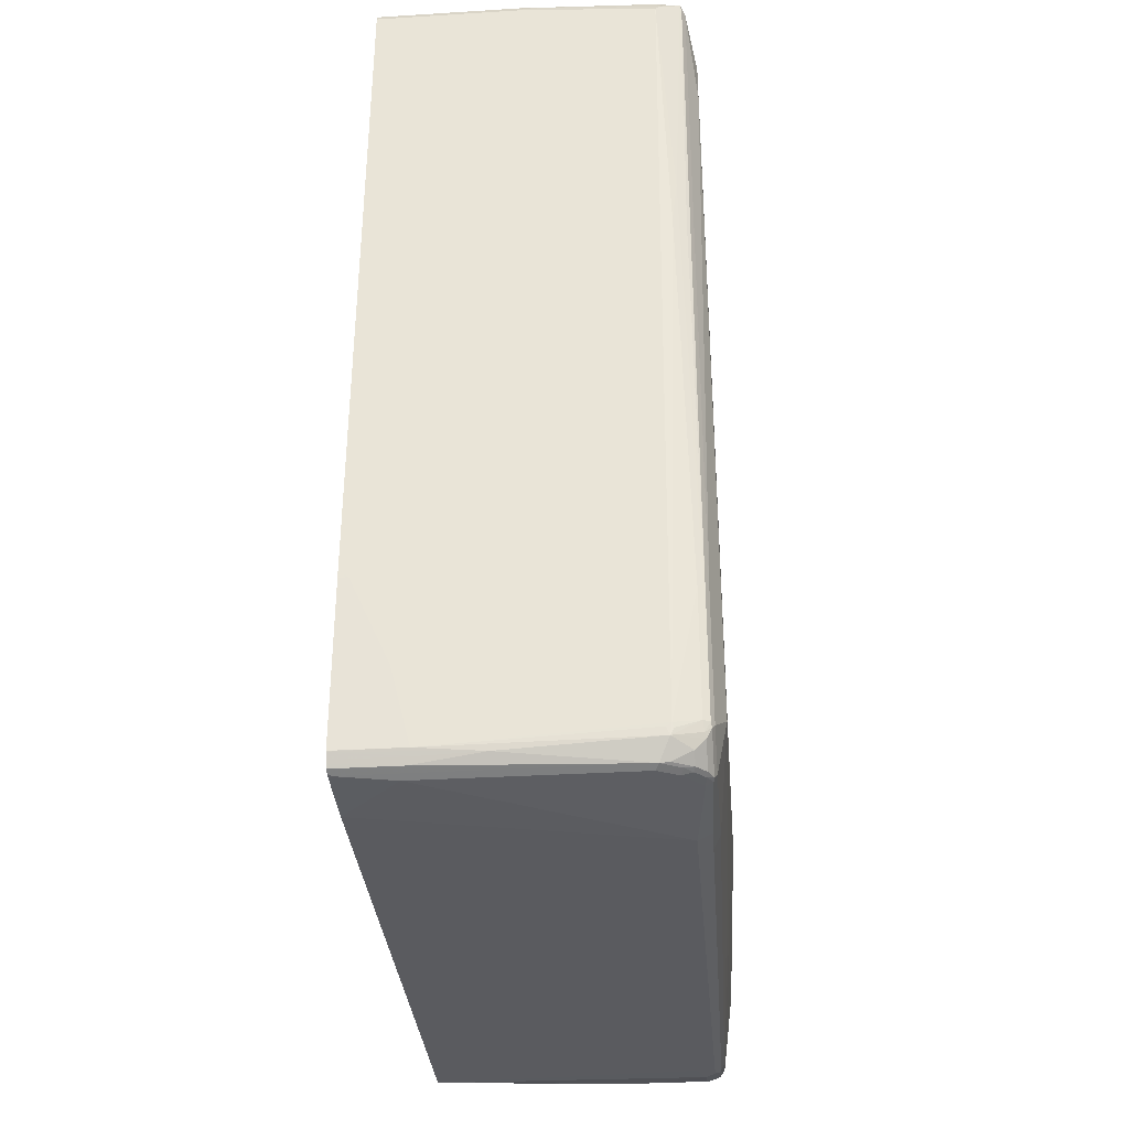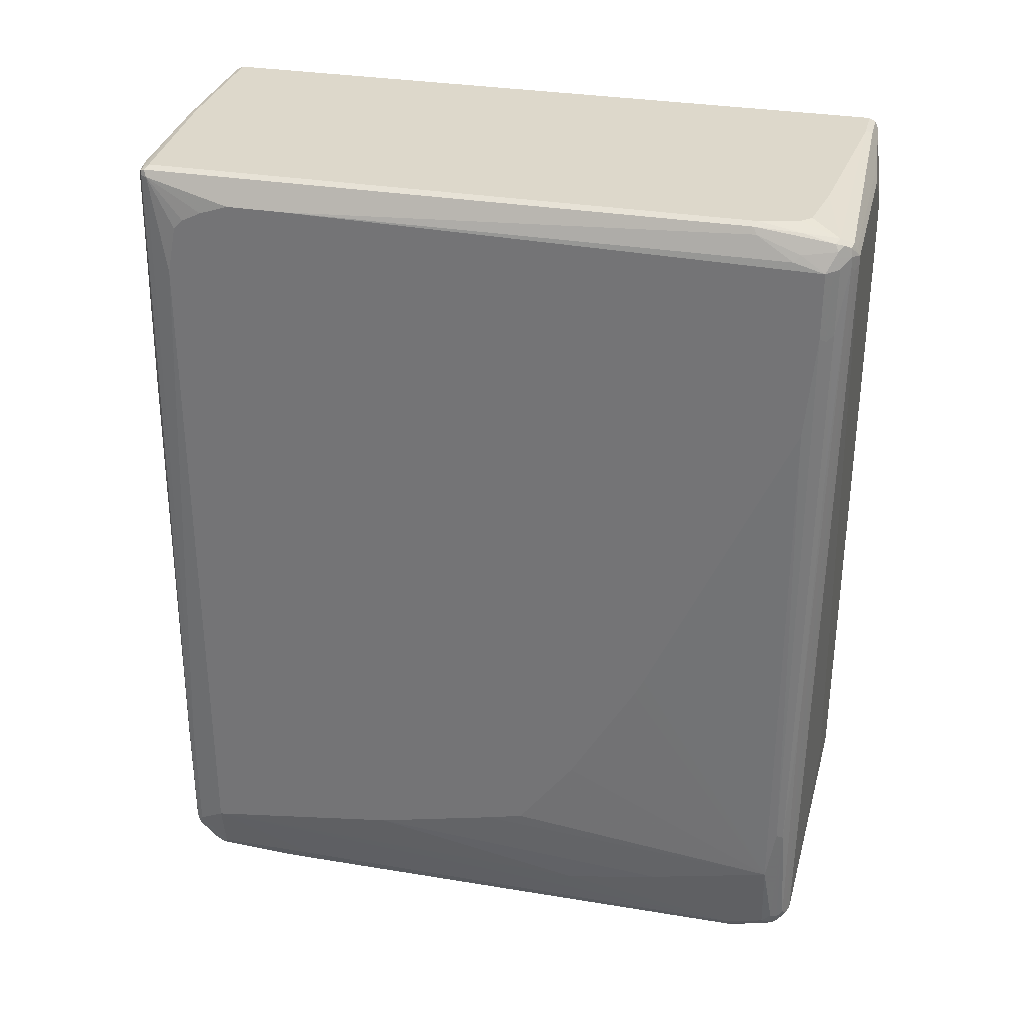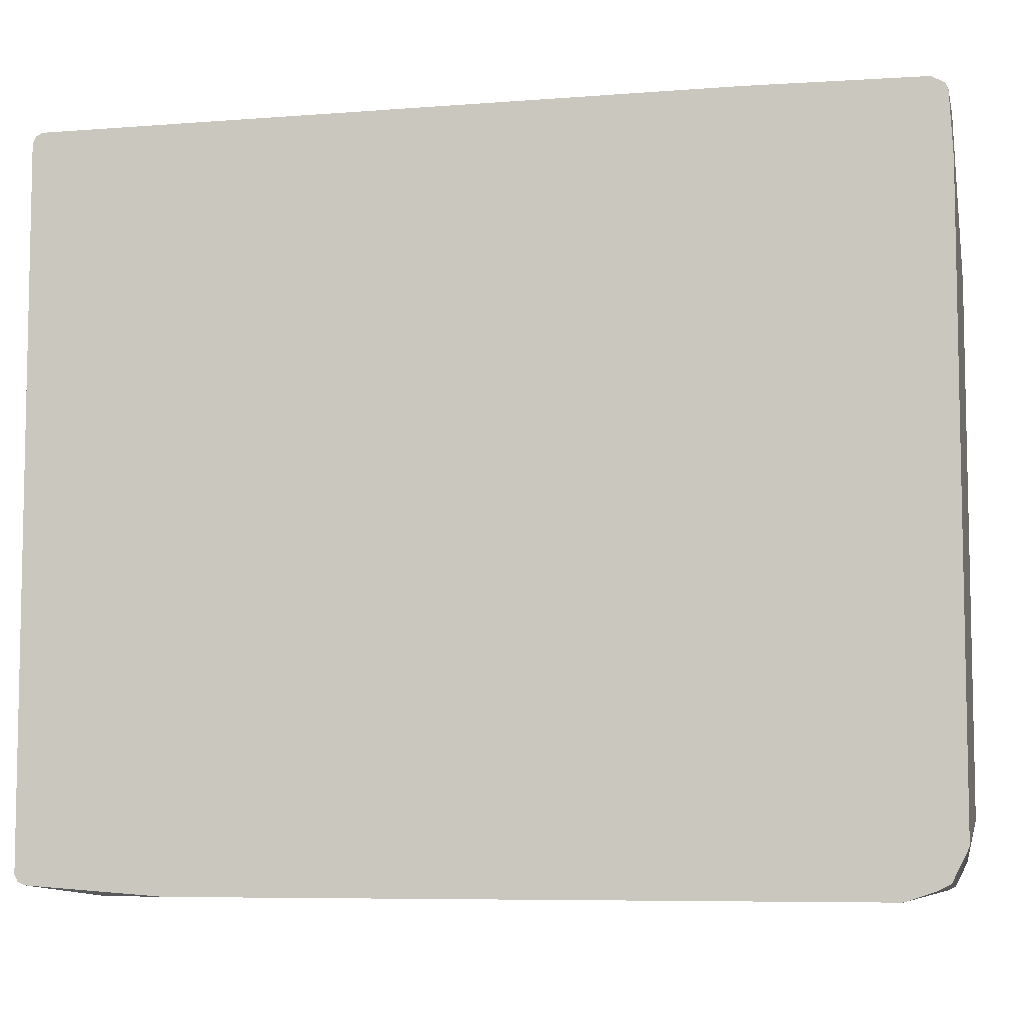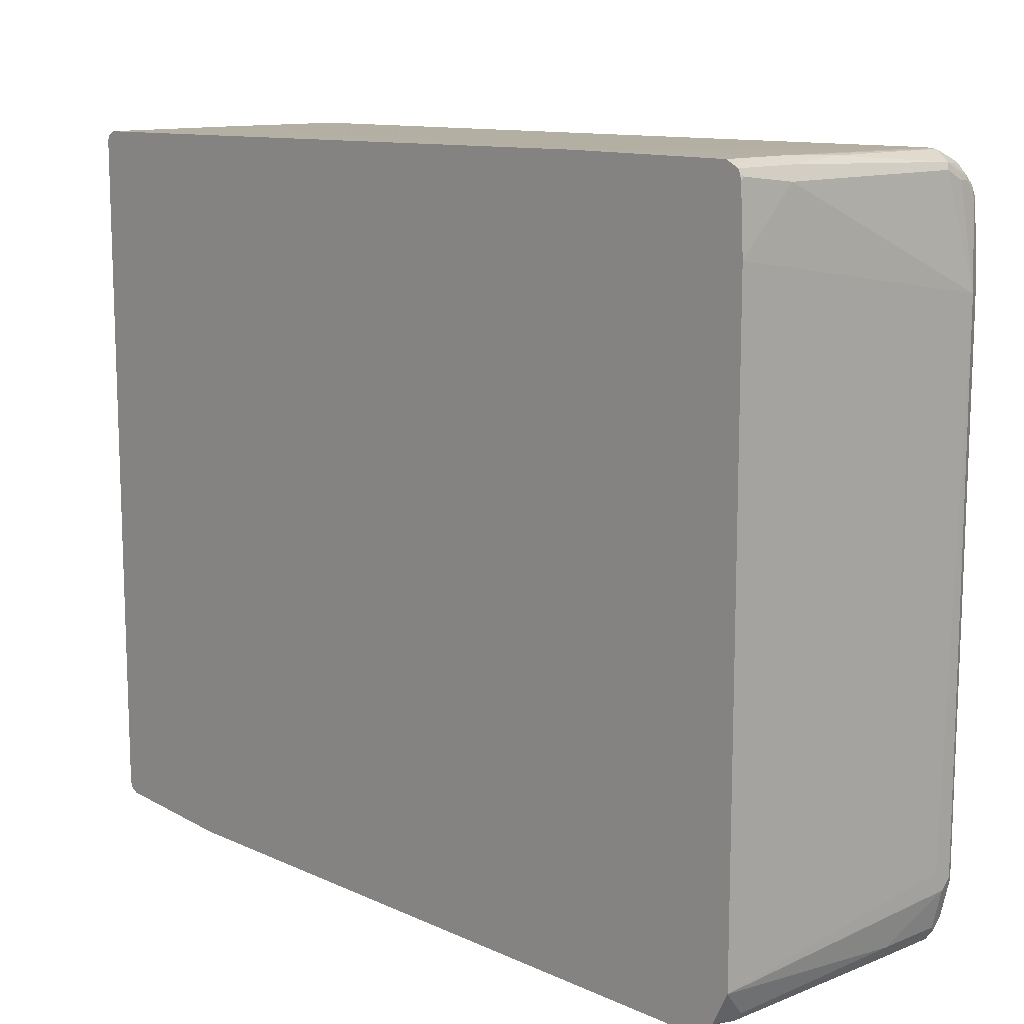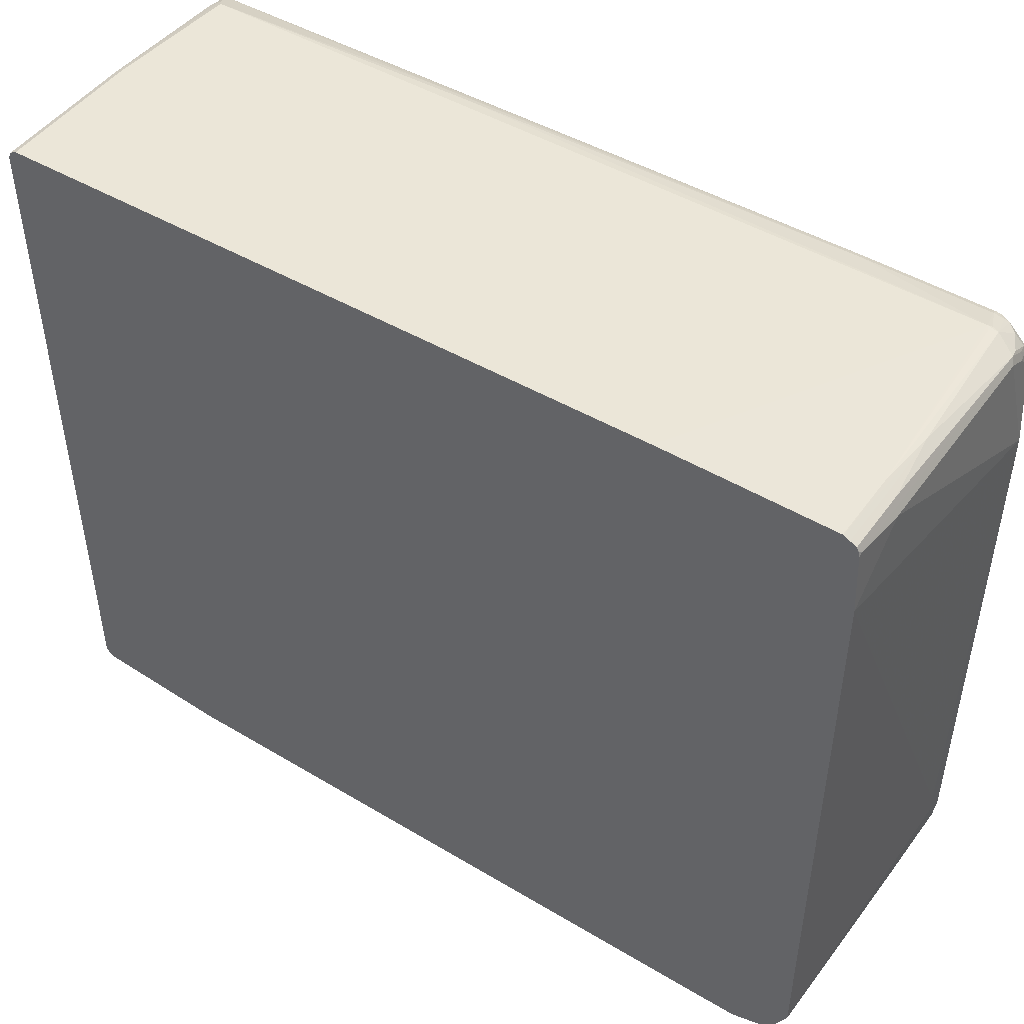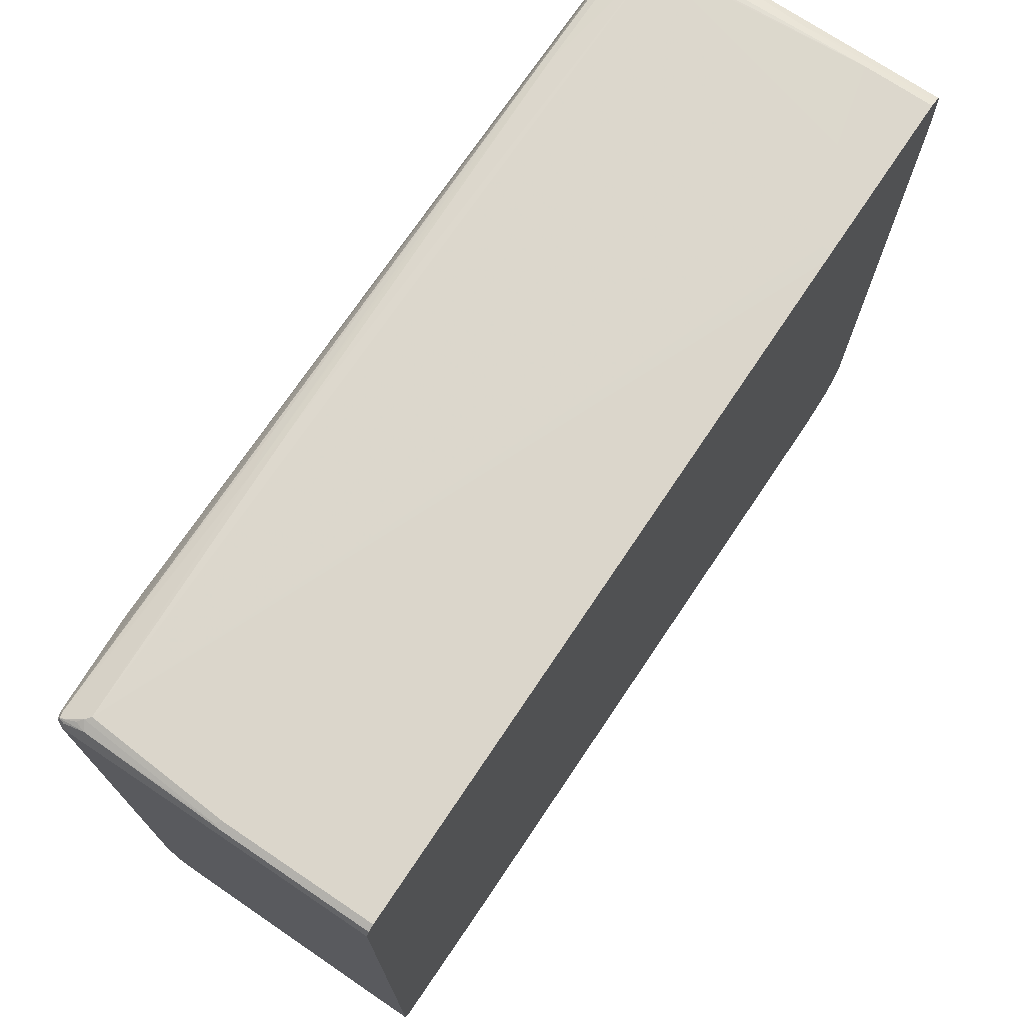
<metadata>
{"format":"obj","ext":"obj","renderer":"f3d","projection":"perspective","resolution":1024,"background":"white","views":[{"elev":-33.5,"azim":4.8,"up":"+Y"},{"elev":31.3,"azim":103.5,"up":"+Y"},{"elev":-6.9,"azim":-79.8,"up":"+Z"},{"elev":12.1,"azim":-43.3,"up":"+Z"},{"elev":47.3,"azim":-55.9,"up":"+Z"},{"elev":72.8,"azim":-146.1,"up":"+Z"}]}
</metadata>
<code>
v 0.07284 -0.6219 0.5495
v 0.07284 -0.6229 0.549
v 0.1736 -0.6219 0.5495
v 0.07284 -0.3759 0.5495
v 0.07284 -0.6315 0.5447
v 0.1784 -0.6315 0.5447
v 0.2676 -0.6291 0.5459
v 0.4821 -0.617 0.5447
v 0.4773 -0.6055 0.5459
v 0.4845 -0.6001 0.5459
v 0.1447 -0.5062 0.5495
v 0.08679 -0.3759 0.5495
v 0.07284 -0.3615 0.5494
v 0.07284 -0.6358 0.5426
v 0.1687 -0.6411 0.5399
v 0.4676 -0.646 0.5302
v 0.4808 -0.6435 0.5279
v 0.5098 -0.6291 0.5279
v 0.5242 -0.6147 0.5279
v 0.5224 -0.6073 0.5314
v 0.5207 -0.5929 0.5351
v 0.4869 -0.6073 0.5447
v 0.5207 -0.4049 0.5351
v 0.5062 0.2024 0.5351
v 0.4917 0.6218 0.5351
v 0.2893 0.6363 0.5351
v 0.07284 0.6363 0.5351
v 0.07284 -0.6411 0.5399
v 0.4965 -0.646 0.5158
v 0.07718 -0.646 0.5302
v 0.4628 -0.6507 0.5206
v 0.5098 -0.6435 0.5133
v 0.5242 -0.6435 0.4989
v 0.5315 -0.6147 0.5133
v 0.5315 -0.6001 0.5279
v 0.5315 -0.6435 0.4845
v 0.5303 -0.5929 0.5302
v 0.5303 -0.4049 0.5302
v 0.5279 -0.3977 0.5314
v 0.5134 0.2676 0.5314
v 0.499 0.6291 0.5314
v 0.2965 0.6435 0.5314
v 0.2893 0.6459 0.5302
v 0.07284 0.6459 0.5302
v 0.07284 -0.6438 0.5345
v 0.4917 -0.6507 0.5061
v 0.508 -0.6471 0.5061
v 0.07284 -0.646 0.5259
v 0.1591 -0.6507 0.5206
v 0.5062 -0.6653 0.3615
v 0.5224 -0.6471 0.4917
v 0.5351 -0.5929 0.5206
v 0.5351 -0.6219 0.4917
v 0.5315 -0.441 0.5279
v 0.5351 -0.6363 0.4772
v 0.5303 -0.646 0.4772
v 0.5351 -0.4049 0.5206
v 0.5303 0.6363 0.5158
v 0.5255 0.2024 0.5254
v 0.5279 0.6435 0.517
v 0.5062 0.6363 0.526
v 0.4917 0.6412 0.5254
v 0.5207 0.6459 0.5158
v 0.2893 0.6508 0.5206
v 0.07284 0.6508 0.5206
v 0.5062 -0.6507 0.4917
v 0.07284 -0.6507 0.4338
v 0.4773 -0.6653 -0.3905
v 0.5062 -0.6653 -0.4338
v 0.5255 -0.6556 0.3615
v 0.5207 -0.6507 0.4772
v 0.5496 -0.564 0.4772
v 0.5351 -0.6363 0.3182
v 0.5496 0.4917 0.4772
v 0.5351 0.6363 0.5061
v 0.5303 0.6459 0.511
v 0.5207 0.6508 0.5061
v 0.07284 0.6508 -0.5206
v 0.07284 -0.6507 -0.4772
v 0.4773 -0.6653 -0.4194
v 0.4917 -0.6653 -0.4483
v 0.5134 -0.6471 -0.4989
v 0.5134 -0.6616 -0.441
v 0.5158 -0.6604 -0.4338
v 0.5255 -0.6556 0.3182
v 0.5351 -0.6073 -0.02883
v 0.5351 -0.5929 -0.159
v 0.5496 -0.5206 0.1735
v 0.5207 -0.6507 -0.4338
v 0.5496 0.564 0.4628
v 0.5496 0.5784 0.4483
v 0.5496 0.5929 0.4194
v 0.5496 0.6074 0.3759
v 0.5351 0.6363 -0.4049
v 0.5303 0.6459 -0.4
v 0.5207 0.6508 -0.4049
v 0.07284 0.6459 -0.5302
v 0.1302 0.6508 -0.5206
v 0.07284 -0.6506 -0.4776
v 0.3905 -0.6507 -0.5061
v 0.4917 -0.6507 -0.5061
v 0.499 -0.6471 -0.5133
v 0.5134 -0.6399 -0.5133
v 0.517 -0.6381 -0.5061
v 0.5158 -0.646 -0.4917
v 0.5351 -0.564 -0.3036
v 0.5351 -0.5206 -0.4917
v 0.5496 -0.4772 -0.01442
v 0.5207 -0.6363 -0.4917
v 0.5496 0.6074 0.2892
v 0.5424 0.6146 -0.47
v 0.5351 0.6218 -0.5206
v 0.5472 0.605 -0.4604
v 0.5303 0.6315 -0.5158
v 0.5255 0.6412 -0.4676
v 0.5062 0.6508 -0.4628
v 0.1254 0.6459 -0.5302
v 0.07284 0.6368 -0.5348
v 0.4049 0.6508 -0.4917
v 0.5207 0.6363 -0.5206
v 0.5158 0.6315 -0.5302
v 0.511 0.6266 -0.5399
v 0.07284 -0.6315 -0.5158
v 0.1157 -0.6315 -0.5302
v 0.1157 -0.6363 -0.5206
v 0.3905 -0.646 -0.5158
v 0.4917 -0.646 -0.5158
v 0.4917 -0.6411 -0.5254
v 0.5062 -0.6363 -0.5206
v 0.5013 -0.6266 -0.5302
v 0.511 -0.617 -0.5254
v 0.5158 -0.6266 -0.5158
v 0.5207 -0.6219 -0.5061
v 0.5496 -0.1446 -0.2747
v 0.5496 -0.1735 -0.2603
v 0.5496 -0.3471 -0.159
v 0.5496 -0.4628 -0.0723
v 0.5303 -0.4387 -0.5158
v 0.5351 -0.4338 -0.5061
v 0.5496 0.3326 -0.4917
v 0.5496 0.5929 -0.5061
v 0.5255 0.6122 -0.5399
v 0.5279 0.6291 -0.5279
v 0.5399 0.5977 -0.5254
v 0.4917 0.6508 -0.4772
v 0.5013 0.6171 -0.5447
v 0.2266 0.6171 -0.5447
v 0.2314 0.6074 -0.5495
v 0.07284 0.6363 -0.5351
v 0.523 0.6243 -0.5374
v 0.5062 0.6074 -0.5495
v 0.07284 -0.6266 -0.5254
v 0.1085 -0.6291 -0.5314
v 0.1157 -0.6219 -0.5351
v 0.4917 -0.6315 -0.5302
v 0.3905 -0.6411 -0.5254
v 0.499 -0.6327 -0.5279
v 0.4917 -0.6219 -0.5351
v 0.5158 0.5881 -0.5447
v 0.5158 -0.2217 -0.5302
v 0.5255 -0.2121 -0.5254
v 0.5303 0.241 -0.5302
v 0.5399 0.4965 -0.5254
v 0.5447 0.4868 -0.5158
v 0.5496 0.4917 -0.5061
v 0.5447 0.5881 -0.5158
v 0.5255 0.5977 -0.5399
v 0.5158 0.6025 -0.5447
v 0.1013 0.535 -0.5495
v 0.08679 0.5206 -0.5495
v 0.07284 0.4339 -0.5495
v 0.5062 0.5929 -0.5495
v 0.07284 -0.6263 -0.5256
v 0.07284 -0.6167 -0.5304
v 0.07284 -0.6073 -0.5351
v 0.07284 -0.564 -0.5495
v 0.08679 -0.564 -0.5495
v 0.2025 -0.535 -0.5495
v 0.2459 -0.4772 -0.5495
f 1 2 3
f 101 127 102
f 100 127 101
f 100 126 127
f 100 125 126
f 99 125 100
f 99 124 125
f 99 123 124
f 98 122 117
f 102 127 128
f 98 121 122
f 98 119 120
f 97 117 118
f 96 115 116
f 95 115 96
f 95 114 115
f 94 113 111
f 94 110 113
f 94 114 95
f 98 120 121
f 94 112 114
f 102 128 103
f 103 129 130
f 111 141 112
f 111 113 141
f 110 141 113
f 107 140 134
f 107 139 140
f 107 138 139
f 107 133 138
f 107 109 133
f 103 128 129
f 107 137 108
f 107 135 136
f 107 134 135
f 104 109 105
f 104 133 109
f 104 132 133
f 103 132 104
f 103 131 132
f 103 130 131
f 107 136 137
f 94 111 112
f 89 107 106
f 89 109 107
f 75 95 76
f 75 94 95
f 75 110 94
f 75 93 110
f 75 92 93
f 75 91 92
f 75 90 91
f 74 90 75
f 76 95 96
f 73 89 86
f 72 90 74
f 72 91 90
f 72 92 91
f 72 93 92
f 72 110 93
f 72 141 110
f 72 165 141
f 72 140 165
f 73 85 89
f 76 96 77
f 78 98 117
f 78 117 97
f 88 107 108
f 88 106 107
f 87 89 106
f 87 106 88
f 86 89 87
f 84 109 89
f 84 105 109
f 84 89 85
f 82 84 83
f 82 105 84
f 82 104 105
f 82 103 104
f 82 102 103
f 81 102 82
f 81 101 102
f 81 100 101
f 79 81 80
f 79 100 81
f 79 99 100
f 112 142 143
f 72 134 140
f 112 143 114
f 112 144 142
f 148 176 171
f 148 177 176
f 148 178 177
f 148 179 178
f 148 172 179
f 148 151 172
f 148 169 149
f 146 148 147
f 148 171 170
f 146 151 148
f 144 166 164
f 142 151 150
f 142 168 151
f 142 159 168
f 142 167 159
f 142 163 167
f 142 144 163
f 142 150 143
f 144 164 163
f 141 164 166
f 148 170 169
f 149 170 171
f 162 167 163
f 161 167 162
f 159 161 160
f 159 167 161
f 158 172 159
f 158 179 172
f 158 178 179
f 158 177 178
f 149 169 170
f 155 158 157
f 154 176 177
f 154 175 176
f 153 175 154
f 153 174 175
f 153 173 174
f 152 173 153
f 151 159 172
f 151 168 159
f 154 177 158
f 141 165 164
f 141 166 144
f 139 165 140
f 124 154 158
f 124 153 154
f 124 152 153
f 123 152 124
f 122 151 146
f 122 150 151
f 121 150 122
f 120 150 121
f 124 158 155
f 120 143 150
f 118 146 147
f 118 148 149
f 118 147 148
f 117 146 118
f 117 122 146
f 115 120 116
f 114 120 115
f 114 143 120
f 119 145 120
f 124 155 128
f 124 128 156
f 124 156 126
f 138 165 139
f 138 164 165
f 138 163 164
f 138 162 163
f 138 161 162
f 132 138 133
f 131 138 132
f 131 161 138
f 130 161 131
f 130 160 161
f 130 159 160
f 130 158 159
f 130 157 158
f 129 157 130
f 128 157 129
f 128 155 157
f 126 128 127
f 126 156 128
f 124 126 125
f 112 141 144
f 72 135 134
f 116 120 145
f 72 137 136
f 16 49 31
f 16 30 49
f 16 29 17
f 15 30 16
f 15 28 30
f 14 28 15
f 13 26 27
f 13 25 26
f 16 31 29
f 12 25 13
f 10 24 25
f 10 23 24
f 10 21 23
f 10 22 21
f 10 12 11
f 8 16 17
f 8 10 9
f 8 22 10
f 10 25 12
f 8 21 22
f 17 32 18
f 18 32 33
f 26 43 44
f 26 42 43
f 25 40 41
f 25 42 26
f 25 41 42
f 24 40 25
f 23 40 24
f 23 39 40
f 17 29 32
f 23 38 39
f 21 37 38
f 20 37 21
f 20 35 37
f 19 36 34
f 19 33 36
f 19 35 20
f 19 34 35
f 18 33 19
f 21 38 23
f 8 20 21
f 8 19 20
f 8 17 18
f 1 173 152
f 1 174 173
f 1 175 174
f 1 176 175
f 1 171 176
f 1 149 171
f 1 118 149
f 1 97 118
f 1 152 123
f 1 78 97
f 1 44 65
f 1 27 44
f 1 13 27
f 1 4 13
f 1 12 4
f 1 11 12
f 1 3 11
f 72 136 135
f 1 65 78
f 1 123 99
f 1 99 79
f 1 79 67
f 7 16 8
f 7 15 16
f 6 15 7
f 6 14 15
f 5 14 6
f 4 12 13
f 3 10 11
f 3 9 10
f 3 8 9
f 3 7 8
f 2 7 3
f 2 6 7
f 2 5 6
f 1 5 2
f 1 14 5
f 1 28 14
f 1 45 28
f 1 48 45
f 1 67 48
f 26 44 27
f 28 45 30
f 8 18 19
f 29 46 47
f 60 75 76
f 58 75 60
f 57 75 58
f 57 74 75
f 55 73 72
f 55 85 73
f 55 70 85
f 55 56 70
f 60 76 63
f 53 55 72
f 52 72 74
f 52 53 72
f 51 71 56
f 51 66 71
f 50 67 68
f 50 71 66
f 50 56 71
f 50 70 56
f 52 74 57
f 60 62 61
f 63 76 77
f 63 77 64
f 72 108 137
f 29 31 46
f 72 88 108
f 72 87 88
f 72 86 87
f 72 73 86
f 69 84 85
f 69 83 84
f 69 82 83
f 69 81 82
f 67 80 68
f 67 79 80
f 64 78 65
f 64 98 78
f 64 119 98
f 64 145 119
f 64 116 145
f 64 96 116
f 64 77 96
f 50 85 70
f 50 69 85
f 60 63 62
f 35 52 57
f 38 54 57
f 36 51 56
f 36 55 53
f 35 38 37
f 35 54 38
f 35 57 54
f 34 53 52
f 34 36 53
f 38 57 58
f 34 52 35
f 32 51 33
f 32 47 51
f 31 50 46
f 31 49 50
f 30 48 49
f 50 81 69
f 30 45 48
f 29 47 32
f 33 51 36
f 38 58 59
f 36 56 55
f 38 59 40
f 50 80 81
f 50 68 80
f 49 67 50
f 48 67 49
f 46 50 66
f 46 51 47
f 46 66 51
f 43 64 65
f 43 63 64
f 43 62 63
f 43 65 44
f 41 60 61
f 41 62 42
f 41 61 62
f 40 60 41
f 38 40 39
f 40 58 60
f 42 62 43
f 40 59 58

</code>
